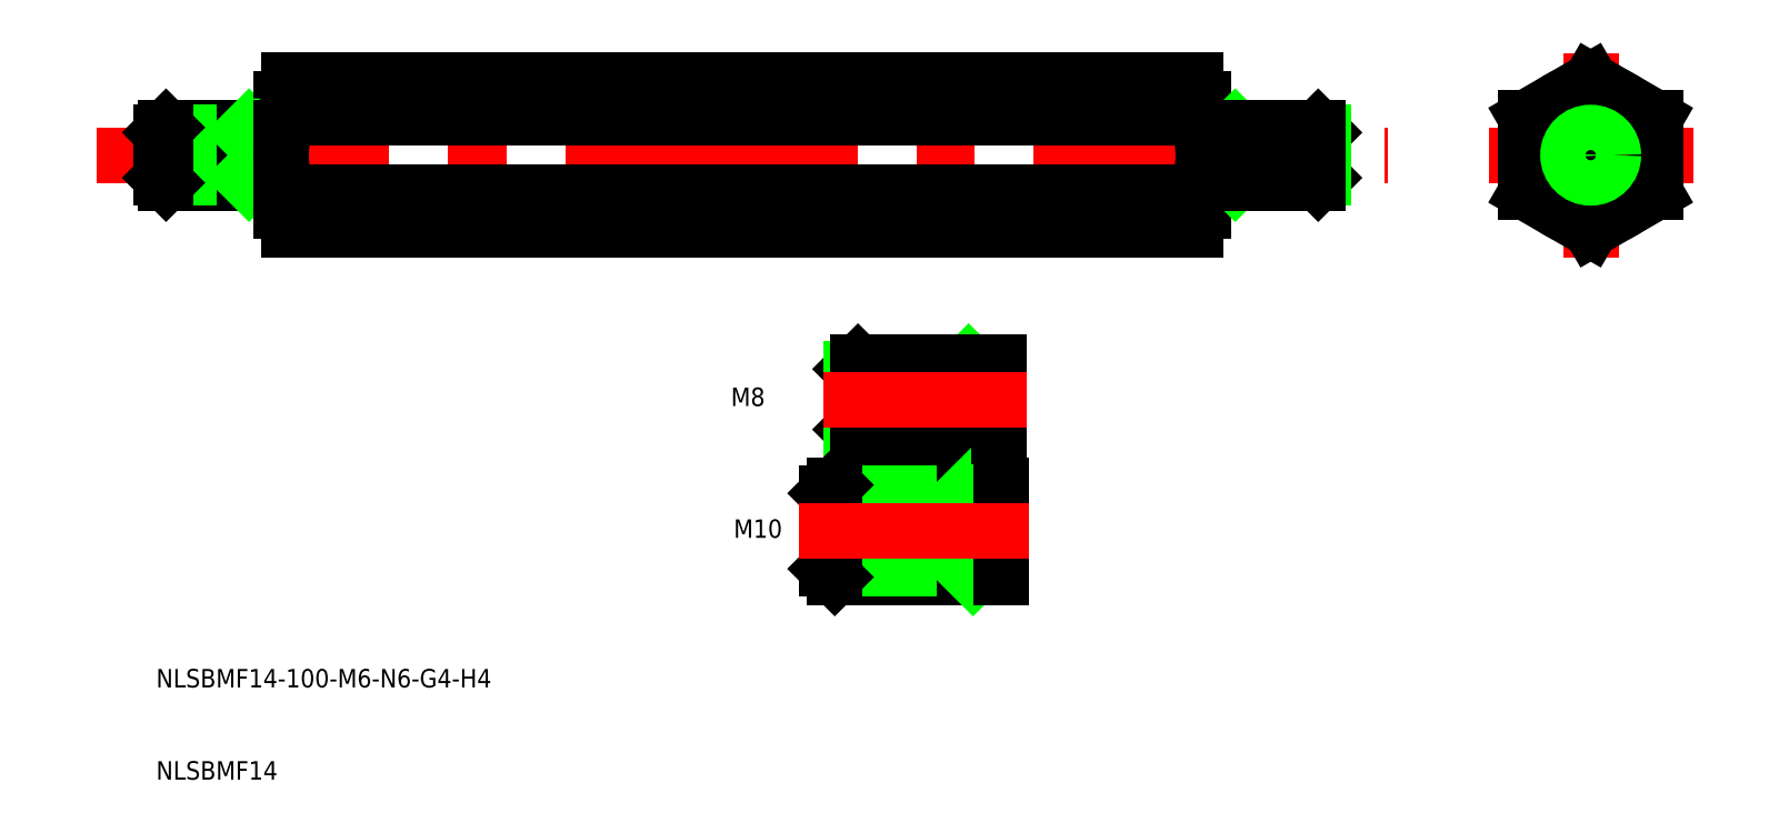
<metadata>
{"format":"dxf","ext":"dxf","renderer":"ezdxf+matplotlib","layout":"modelspace","background":"white","min_lineweight":24,"dpi":150}
</metadata>
<code>
0
SECTION
2
ENTITIES
0
LINE
8
CENTER
10
-35
20
50
30
0
11
105
21
50
31
0
0
LINE
8
0
10
-14.19
20
41.9
30
0
11
84.19
21
41.9
31
0
0
LINE
8
0
10
84.19
20
45.96
30
0
11
-14.19
21
45.96
31
0
0
LINE
8
0
10
-14.19
20
54.04
30
0
11
84.19
21
54.04
31
0
0
LINE
8
0
10
-14.19
20
58.1
30
0
11
84.19
21
58.1
31
0
0
LINE
8
0
10
-15
20
56.07
30
0
11
-15
21
53
31
0
0
ARC
8
0
10
-12.05
20
56.07
30
0
40
2.947
50
180
51
223.5
0
TEXT
8
0
10
-28.53
20
-17.73
30
0
40
2
1
NLSBMF14
0
TEXT
8
0
10
-28.53
20
-7.733
30
0
40
2
1
NLSBMF14-100-M6-N6-G4-H4
0
LINE
8
0
10
-27.46
20
53
30
0
11
-15
21
53
31
0
0
LINE
8
0
10
-27.46
20
47
30
0
11
-15
21
47
31
0
0
LINE
8
0
10
-19
20
52.46
30
0
11
-28
21
52.46
31
0
0
LINE
8
0
10
-28
20
47.54
30
0
11
-19
21
47.54
31
0
0
LINE
8
0
10
-28
20
52.46
30
0
11
-28
21
47.54
31
0
0
LINE
8
0
10
-27.46
20
53
30
0
11
-27.46
21
47
31
0
0
LINE
8
0
10
-28
20
47.54
30
0
11
-27.46
21
47
31
0
0
LINE
8
0
10
-28
20
52.46
30
0
11
-27.46
21
53
31
0
0
LINE
8
0
10
-19
20
47
30
0
11
-19
21
53
31
0
0
LINE
8
0
10
-19
20
47.54
30
0
11
-18.46
21
47
31
0
0
LINE
8
0
10
-19
20
52.46
30
0
11
-18.46
21
53
31
0
0
LINE
8
0
10
-15
20
47
30
0
11
-15
21
43.93
31
0
0
ARC
8
0
10
-12.05
20
43.93
30
0
40
2.947
50
136.5
51
180
0
ARC
8
0
10
-12.05
20
43.93
30
0
40
2.947
50
180
51
223.5
0
LINE
8
0
10
-15
20
53
30
0
11
-15
21
47
31
0
0
ARC
8
0
10
-4.513
20
50
30
0
40
10.49
50
157.3
51
202.7
0
ARC
8
0
10
-12.05
20
56.07
30
0
40
2.947
50
136.5
51
180
0
LINE
8
CENTER
10
127
20
61.08
30
0
11
127
21
38.92
31
0
0
LINE
8
0
10
85
20
56.07
30
0
11
85
21
53
31
0
0
ARC
8
0
10
82.05
20
56.07
30
0
40
2.947
50
316.5
51
0
0
LINE
8
0
10
120
20
54.04
30
0
11
127
21
58.08
31
0
0
LINE
8
0
10
127
20
58.08
30
0
11
134
21
54.04
31
0
0
CIRCLE
8
0
10
127
20
50
30
0
40
7
0
LINE
8
0
10
85
20
47
30
0
11
85
21
43.93
31
0
0
ARC
8
0
10
82.05
20
43.93
30
0
40
2.947
50
0
51
43.52
0
ARC
8
0
10
82.05
20
43.93
30
0
40
2.947
50
316.5
51
0
0
LINE
8
0
10
85
20
53
30
0
11
85
21
47
31
0
0
ARC
8
0
10
74.51
20
50
30
0
40
10.49
50
337.3
51
22.67
0
LINE
8
CENTER
10
138.1
20
50
30
0
11
115.9
21
50
31
0
0
LINE
8
0
10
134
20
45.96
30
0
11
127
21
41.92
31
0
0
CIRCLE
8
0
10
127
20
50
30
0
40
3
0
LINE
8
0
10
127
20
41.92
30
0
11
120
21
45.96
31
0
0
LINE
8
0
10
120
20
54.04
30
0
11
120
21
45.96
31
0
0
LINE
8
0
10
134
20
54.04
30
0
11
134
21
45.96
31
0
0
ARC
8
0
10
82.05
20
56.07
30
0
40
2.947
50
0
51
43.52
0
CIRCLE
8
0
10
127
20
50
30
0
40
2.458
0
LINE
8
0
10
89
20
52.46
30
0
11
88.46
21
53
31
0
0
LINE
8
0
10
89
20
47.54
30
0
11
88.46
21
47
31
0
0
LINE
8
0
10
89
20
47
30
0
11
89
21
53
31
0
0
LINE
8
0
10
98
20
52.46
30
0
11
97.46
21
53
31
0
0
LINE
8
0
10
98
20
47.54
30
0
11
97.46
21
47
31
0
0
LINE
8
0
10
97.46
20
53
30
0
11
97.46
21
47
31
0
0
LINE
8
0
10
98
20
52.46
30
0
11
98
21
47.54
31
0
0
LINE
8
0
10
98
20
47.54
30
0
11
89
21
47.54
31
0
0
LINE
8
0
10
89
20
52.46
30
0
11
98
21
52.46
31
0
0
LINE
8
0
10
97.46
20
47
30
0
11
85
21
47
31
0
0
LINE
8
0
10
97.46
20
53
30
0
11
85
21
53
31
0
0
LINE
8
0
10
58.84
20
26.8
30
0
11
59.56
21
27.52
31
0
0
LINE
8
0
10
58.84
20
20.24
30
0
11
59.56
21
19.52
31
0
0
LINE
8
0
10
58.84
20
19.52
30
0
11
58.84
21
27.52
31
0
0
LINE
8
0
10
46.84
20
26.8
30
0
11
47.56
21
27.52
31
0
0
LINE
8
0
10
46.84
20
20.24
30
0
11
47.56
21
19.52
31
0
0
LINE
8
0
10
47.56
20
27.52
30
0
11
47.56
21
19.52
31
0
0
LINE
8
0
10
46.84
20
26.8
30
0
11
46.84
21
20.24
31
0
0
LINE
8
0
10
46.84
20
20.24
30
0
11
58.84
21
20.24
31
0
0
LINE
8
0
10
58.84
20
26.8
30
0
11
46.84
21
26.8
31
0
0
LINE
8
0
10
47.56
20
19.52
30
0
11
62.84
21
19.52
31
0
0
LINE
8
0
10
47.56
20
27.52
30
0
11
62.84
21
27.52
31
0
0
TEXT
8
0
10
33.78
20
22.79
30
0
40
2
1
M8
0
TEXT
8
0
10
34.08
20
8.496
30
0
40
2
1
M10
0
LINE
8
0
10
45.04
20
14.23
30
0
11
63.14
21
14.23
31
0
0
LINE
8
0
10
45.04
20
4.229
30
0
11
63.14
21
4.229
31
0
0
LINE
8
0
10
59.14
20
13.33
30
0
11
44.14
21
13.33
31
0
0
LINE
8
0
10
44.14
20
5.132
30
0
11
59.14
21
5.132
31
0
0
LINE
8
0
10
44.14
20
13.33
30
0
11
44.14
21
5.132
31
0
0
LINE
8
0
10
45.04
20
14.23
30
0
11
45.04
21
4.229
31
0
0
LINE
8
0
10
44.14
20
5.132
30
0
11
45.04
21
4.229
31
0
0
LINE
8
0
10
44.14
20
13.33
30
0
11
45.04
21
14.23
31
0
0
LINE
8
0
10
59.14
20
4.229
30
0
11
59.14
21
14.23
31
0
0
LINE
8
0
10
59.14
20
5.132
30
0
11
60.04
21
4.229
31
0
0
LINE
8
0
10
59.14
20
13.33
30
0
11
60.04
21
14.23
31
0
0
LINE
8
0
10
62.84
20
19.52
30
0
11
62.84
21
27.52
31
0
0
LINE
8
0
10
63.14
20
4.229
30
0
11
63.14
21
14.23
31
0
0
LINE
8
CENTER
10
43.84
20
23.52
30
0
11
65.84
21
23.52
31
0
0
LINE
8
CENTER
10
41.14
20
9.229
30
0
11
66.14
21
9.229
31
0
0
ENDSEC
0
EOF

</code>
